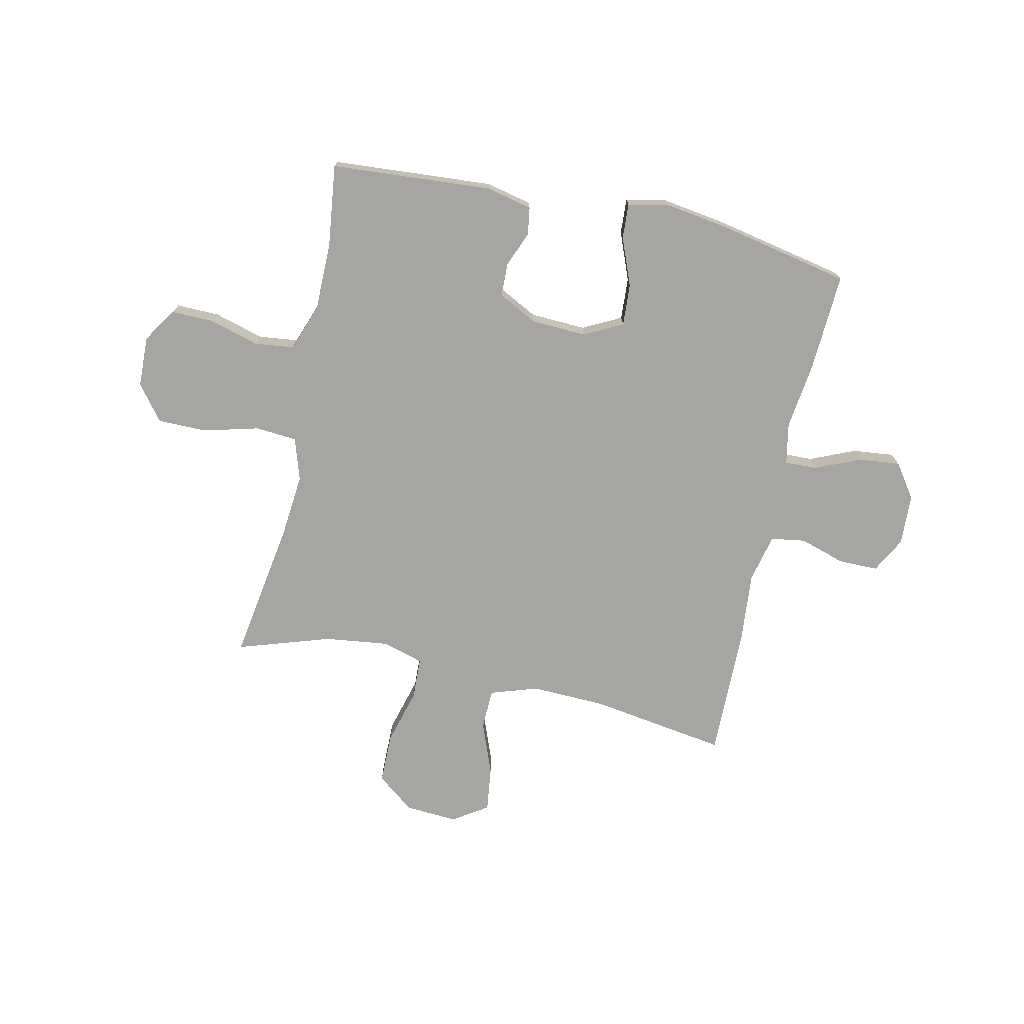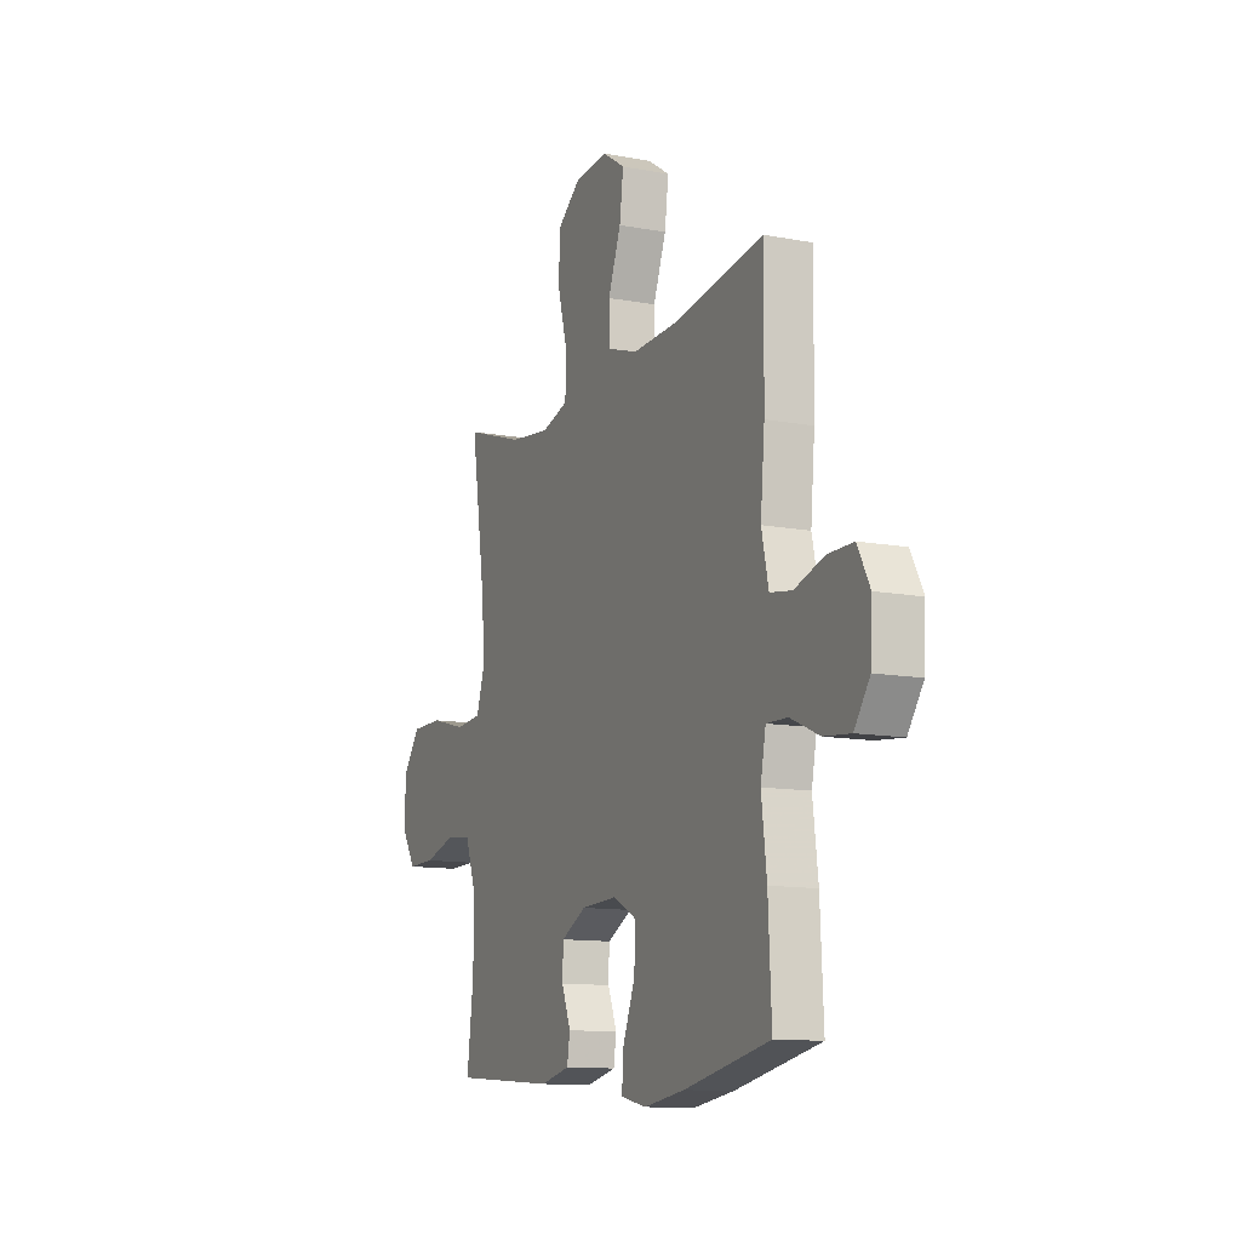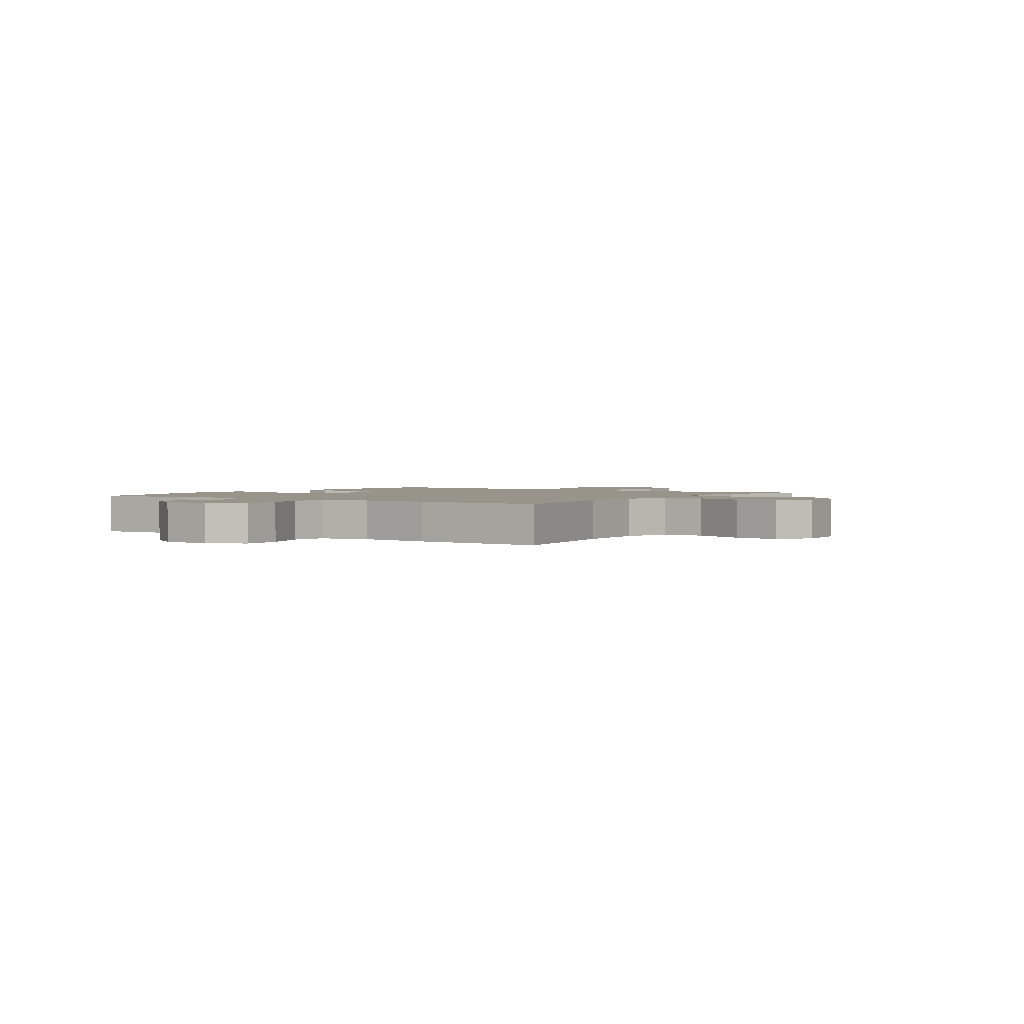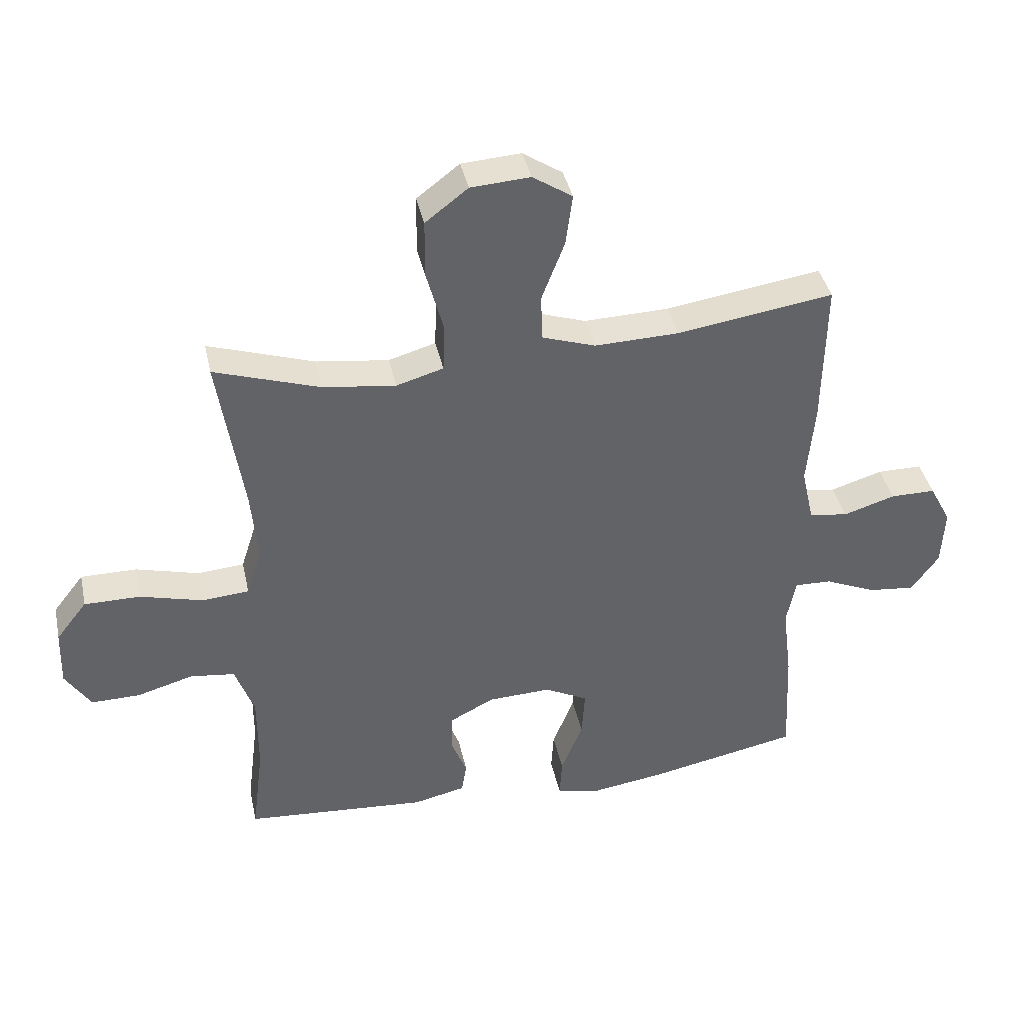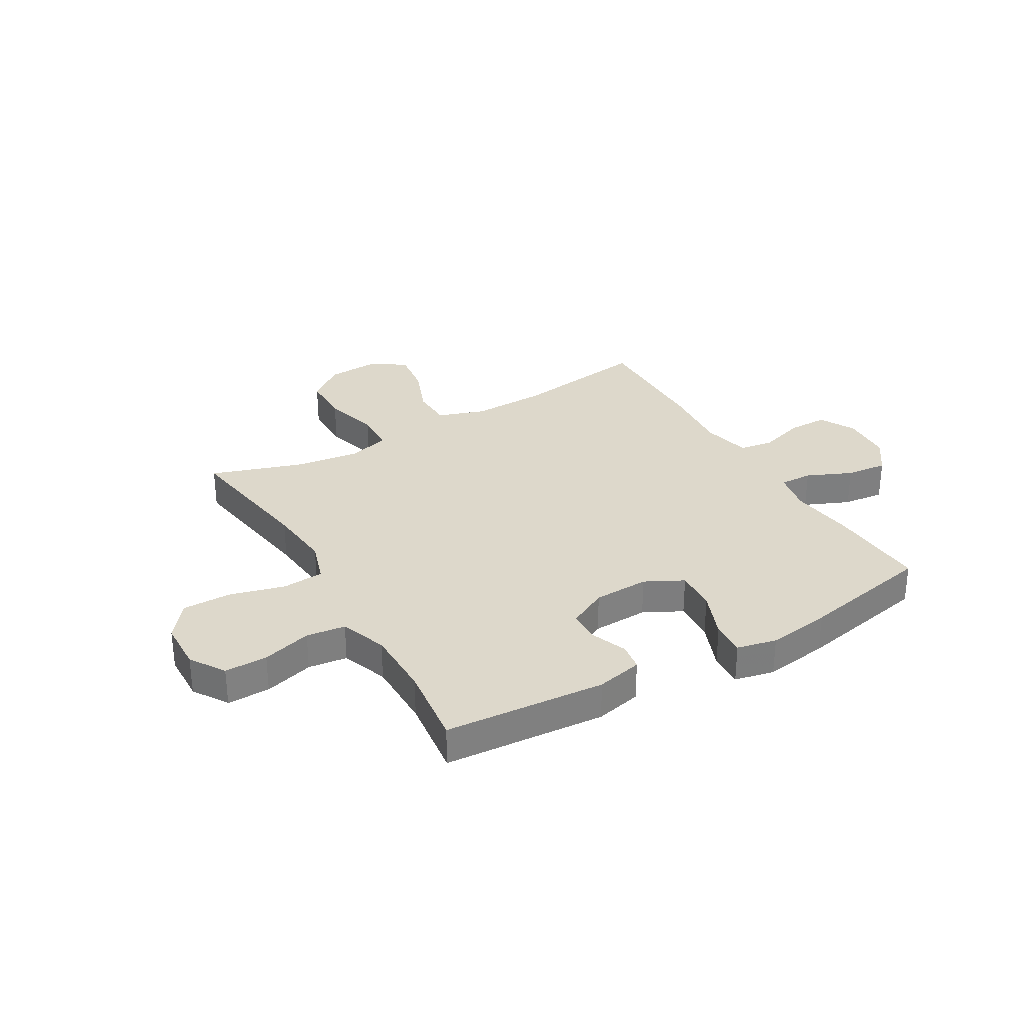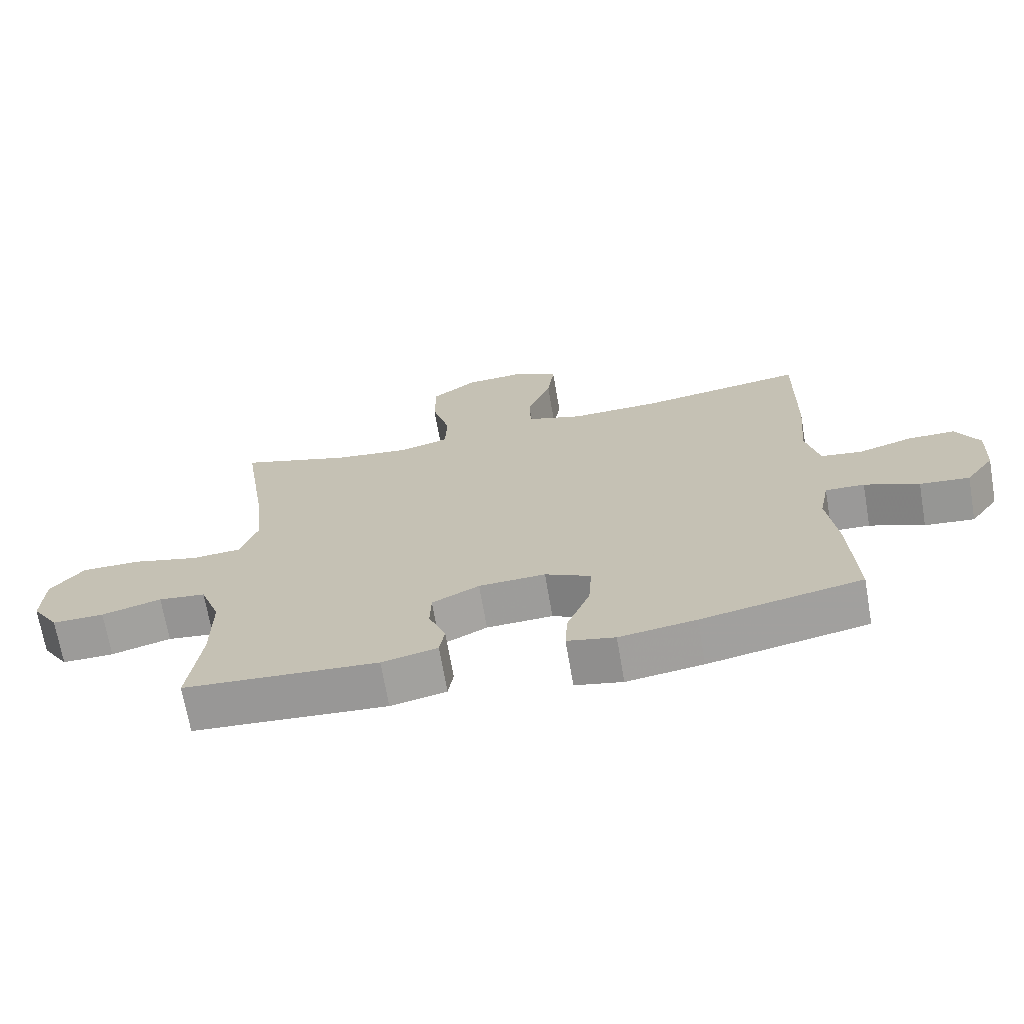
<metadata>
{"format":"obj","ext":"obj","renderer":"f3d","projection":"perspective","resolution":1024,"background":"white","views":[{"elev":-73.7,"azim":167.5,"up":"+Y"},{"elev":-11.9,"azim":-114.1,"up":"+Z"},{"elev":1.9,"azim":-56.2,"up":"+Y"},{"elev":39.6,"azim":167.9,"up":"+Z"},{"elev":31.1,"azim":149.8,"up":"+Y"},{"elev":-69.7,"azim":-170.2,"up":"+Z"}]}
</metadata>
<code>
v 0.5 0.07 -0.5
v 0.204 0.07 -0.522
v 0.119 0.07 -0.503
v 0.111 0.07 -0.453
v 0.137 0.07 -0.387
v 0.135 0.07 -0.326
v 0.063 0.07 -0.289
v -0.039 0.07 -0.285
v -0.109 0.07 -0.321
v -0.104 0.07 -0.398
v -0.069 0.07 -0.486
v -0.065 0.07 -0.55
v -0.138 0.07 -0.566
v -0.255 0.07 -0.549
v -0.5 0.07 -0.5
v -0.491 0.07 -0.317
v -0.476 0.07 -0.196
v -0.491 0.07 -0.12
v -0.551 0.07 -0.122
v -0.634 0.07 -0.158
v -0.71 0.07 -0.166
v -0.754 0.07 -0.104
v -0.759 0.07 -0.01
v -0.724 0.07 0.056
v -0.651 0.07 0.056
v -0.567 0.07 0.03
v -0.504 0.07 0.04
v -0.484 0.07 0.129
v -0.496 0.07 0.261
v -0.5 0.07 0.5
v -0.247 0.07 0.462
v -0.11 0.07 0.458
v -0.023 0.07 0.487
v -0.021 0.07 0.562
v -0.058 0.07 0.658
v -0.069 0.07 0.741
v -0.005 0.07 0.783
v 0.091 0.07 0.777
v 0.16 0.07 0.724
v 0.161 0.07 0.631
v 0.133 0.07 0.528
v 0.136 0.07 0.451
v 0.212 0.07 0.429
v 0.329 0.07 0.444
v 0.5 0.07 0.5
v 0.46 0.07 0.241
v 0.449 0.07 0.123
v 0.474 0.07 0.045
v 0.55 0.07 0.039
v 0.652 0.07 0.066
v 0.742 0.07 0.066
v 0.792 0.07 0.002
v 0.795 0.07 -0.091
v 0.754 0.07 -0.155
v 0.675 0.07 -0.154
v 0.584 0.07 -0.128
v 0.512 0.07 -0.137
v 0.481 0.07 -0.223
v 0.481 0.07 -0.35
v 0.5 0 -0.5
v 0.204 0 -0.522
v 0.119 0 -0.503
v 0.111 0 -0.453
v 0.137 0 -0.387
v 0.135 0 -0.326
v 0.063 0 -0.289
v -0.039 0 -0.285
v -0.109 0 -0.321
v -0.104 0 -0.398
v -0.069 0 -0.486
v -0.065 0 -0.55
v -0.138 0 -0.566
v -0.255 0 -0.549
v -0.5 0 -0.5
v -0.491 0 -0.317
v -0.476 0 -0.196
v -0.491 0 -0.12
v -0.551 0 -0.122
v -0.634 0 -0.158
v -0.71 0 -0.166
v -0.754 0 -0.104
v -0.759 0 -0.01
v -0.724 0 0.056
v -0.651 0 0.056
v -0.567 0 0.03
v -0.504 0 0.04
v -0.484 0 0.129
v -0.496 0 0.261
v -0.5 0 0.5
v -0.247 0 0.462
v -0.11 0 0.458
v -0.023 0 0.487
v -0.021 0 0.562
v -0.058 0 0.658
v -0.069 0 0.741
v -0.005 0 0.783
v 0.091 0 0.777
v 0.16 0 0.724
v 0.161 0 0.631
v 0.133 0 0.528
v 0.136 0 0.451
v 0.212 0 0.429
v 0.329 0 0.444
v 0.5 0 0.5
v 0.46 0 0.241
v 0.449 0 0.123
v 0.474 0 0.045
v 0.55 0 0.039
v 0.652 0 0.066
v 0.742 0 0.066
v 0.792 0 0.002
v 0.795 0 -0.091
v 0.754 0 -0.155
v 0.675 0 -0.154
v 0.584 0 -0.128
v 0.512 0 -0.137
v 0.481 0 -0.223
v 0.481 0 -0.35
f 54 55 56
f 53 54 56
f 52 53 56
f 51 52 56
f 50 51 56
f 49 50 56
f 48 49 56 57
f 47 48 57 58
f 44 45 46
f 43 44 46 47
f 47 58 59
f 43 47 59
f 42 43 59
f 39 40 41
f 38 39 41
f 37 38 41
f 36 37 41
f 35 36 41
f 34 35 41
f 33 34 41 42
f 28 29 30 31
f 27 28 31 32
f 24 25 26
f 23 24 26
f 22 23 26
f 21 22 26
f 20 21 26
f 19 20 26
f 18 19 26 27
f 33 42 59
f 32 33 59
f 27 32 59
f 18 27 59
f 17 18 59
f 15 16 17
f 14 15 17
f 13 14 17
f 12 13 17
f 11 12 17
f 10 11 17
f 3 4 5
f 2 3 5
f 1 2 5
f 59 1 5
f 59 5 6
f 9 10 17
f 8 9 17
f 7 8 17
f 7 17 59
f 6 7 59
f 115 114 113
f 115 113 112
f 115 112 111
f 115 111 110
f 115 110 109
f 115 109 108
f 116 115 108 107
f 117 116 107 106
f 105 104 103
f 106 105 103 102
f 118 117 106
f 118 106 102
f 118 102 101
f 100 99 98
f 100 98 97
f 100 97 96
f 100 96 95
f 100 95 94
f 100 94 93
f 101 100 93 92
f 90 89 88 87
f 91 90 87 86
f 85 84 83
f 85 83 82
f 85 82 81
f 85 81 80
f 85 80 79
f 85 79 78
f 86 85 78 77
f 118 101 92
f 118 92 91
f 118 91 86
f 118 86 77
f 118 77 76
f 76 75 74
f 76 74 73
f 76 73 72
f 76 72 71
f 76 71 70
f 76 70 69
f 64 63 62
f 64 62 61
f 64 61 60
f 64 60 118
f 65 64 118
f 76 69 68
f 76 68 67
f 76 67 66
f 118 76 66
f 118 66 65
f 1 60 61 2
f 2 61 62 3
f 3 62 63 4
f 4 63 64 5
f 5 64 65 6
f 6 65 66 7
f 7 66 67 8
f 8 67 68 9
f 9 68 69 10
f 10 69 70 11
f 11 70 71 12
f 12 71 72 13
f 13 72 73 14
f 14 73 74 15
f 15 74 75 16
f 16 75 76 17
f 17 76 77 18
f 18 77 78 19
f 19 78 79 20
f 20 79 80 21
f 21 80 81 22
f 22 81 82 23
f 23 82 83 24
f 24 83 84 25
f 25 84 85 26
f 26 85 86 27
f 27 86 87 28
f 28 87 88 29
f 29 88 89 30
f 30 89 90 31
f 31 90 91 32
f 32 91 92 33
f 33 92 93 34
f 34 93 94 35
f 35 94 95 36
f 36 95 96 37
f 37 96 97 38
f 38 97 98 39
f 39 98 99 40
f 40 99 100 41
f 41 100 101 42
f 42 101 102 43
f 43 102 103 44
f 44 103 104 45
f 45 104 105 46
f 46 105 106 47
f 47 106 107 48
f 48 107 108 49
f 49 108 109 50
f 50 109 110 51
f 51 110 111 52
f 52 111 112 53
f 53 112 113 54
f 54 113 114 55
f 55 114 115 56
f 56 115 116 57
f 57 116 117 58
f 58 117 118 59
f 59 118 60 1

</code>
